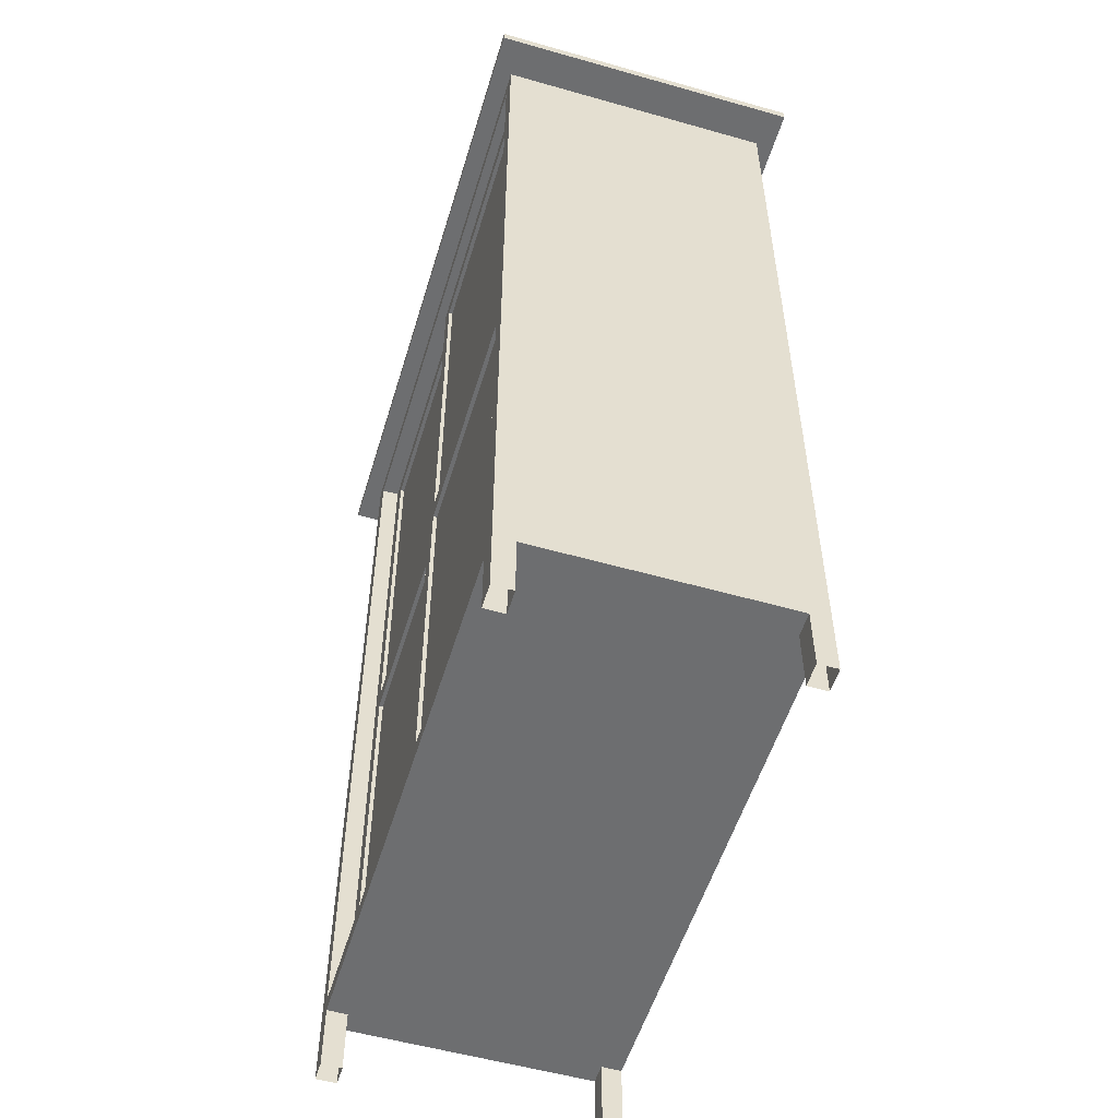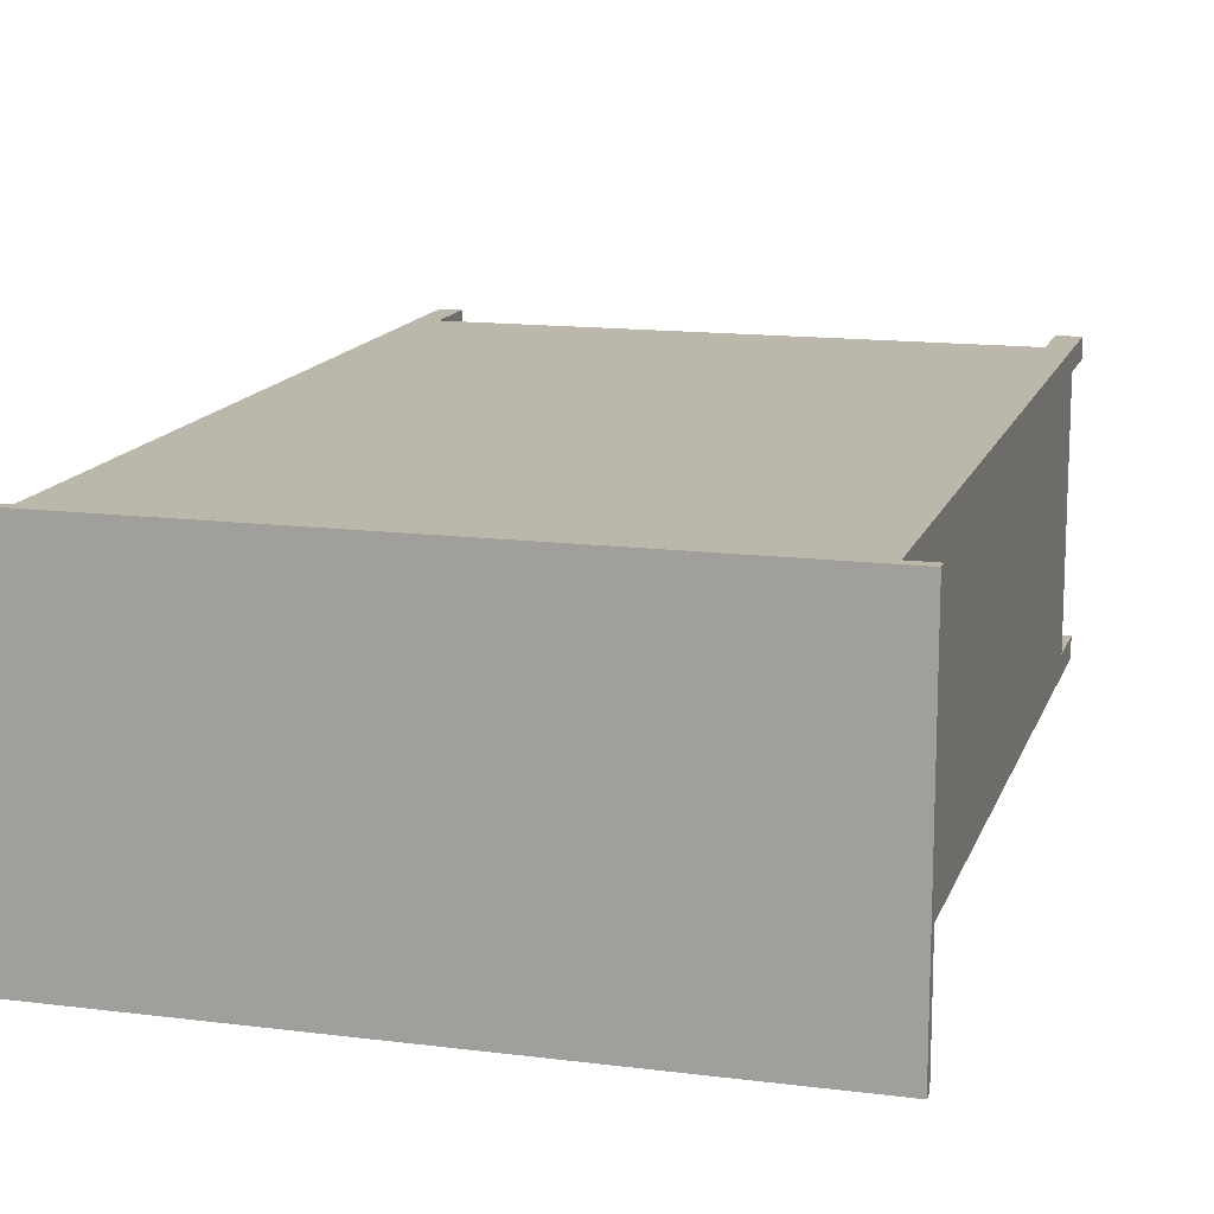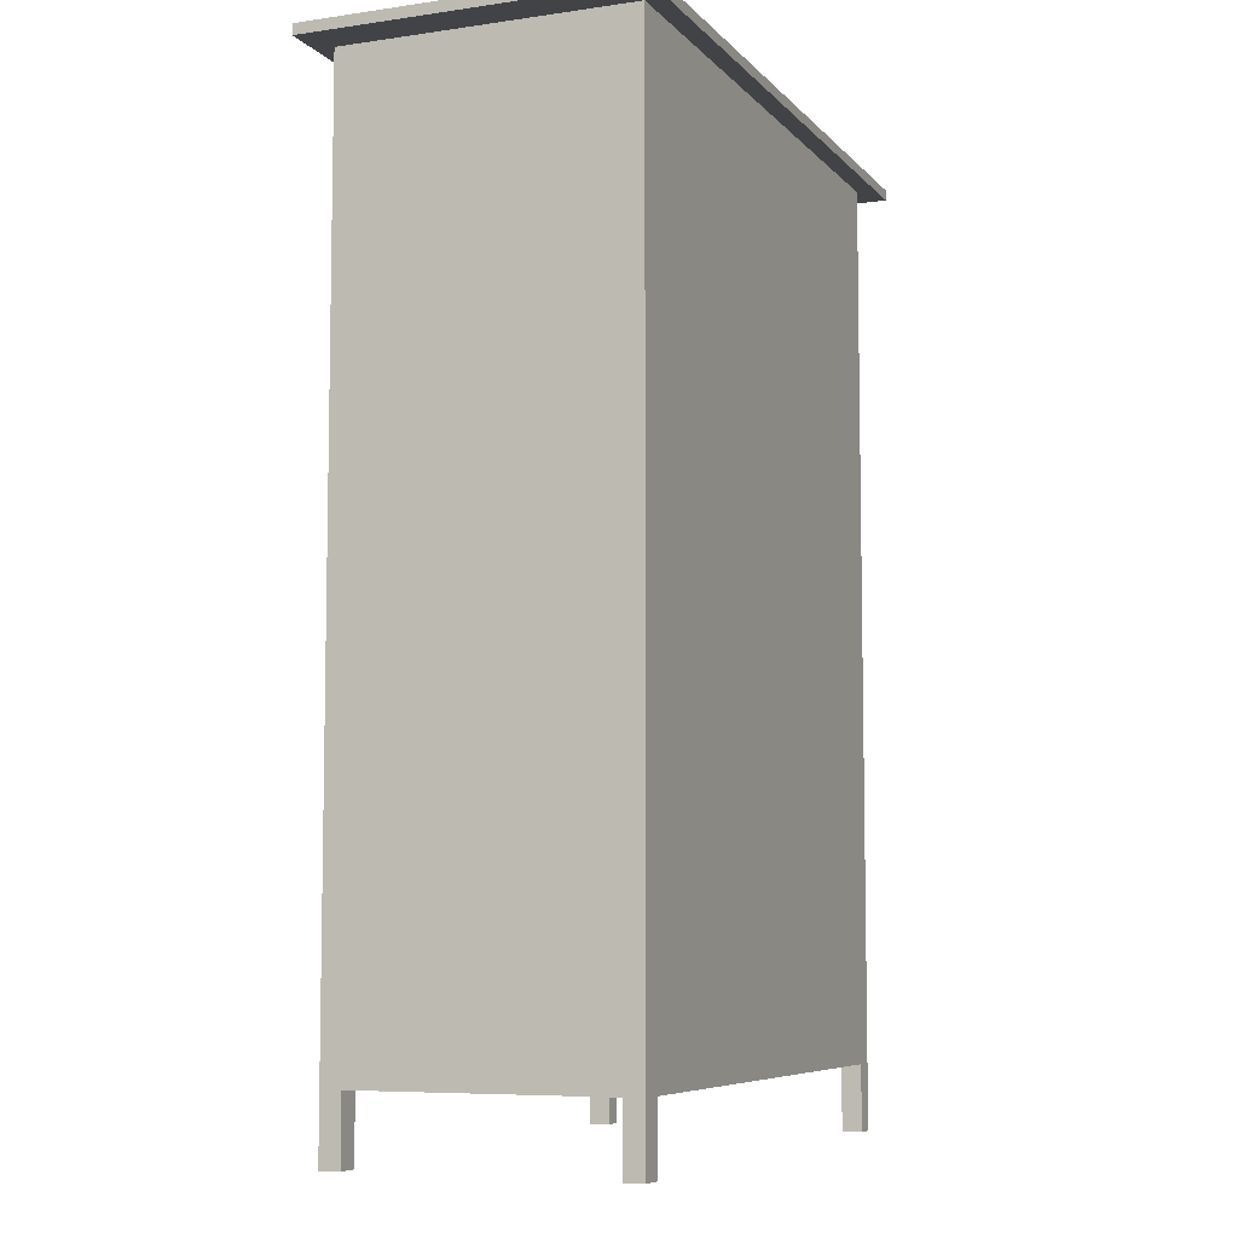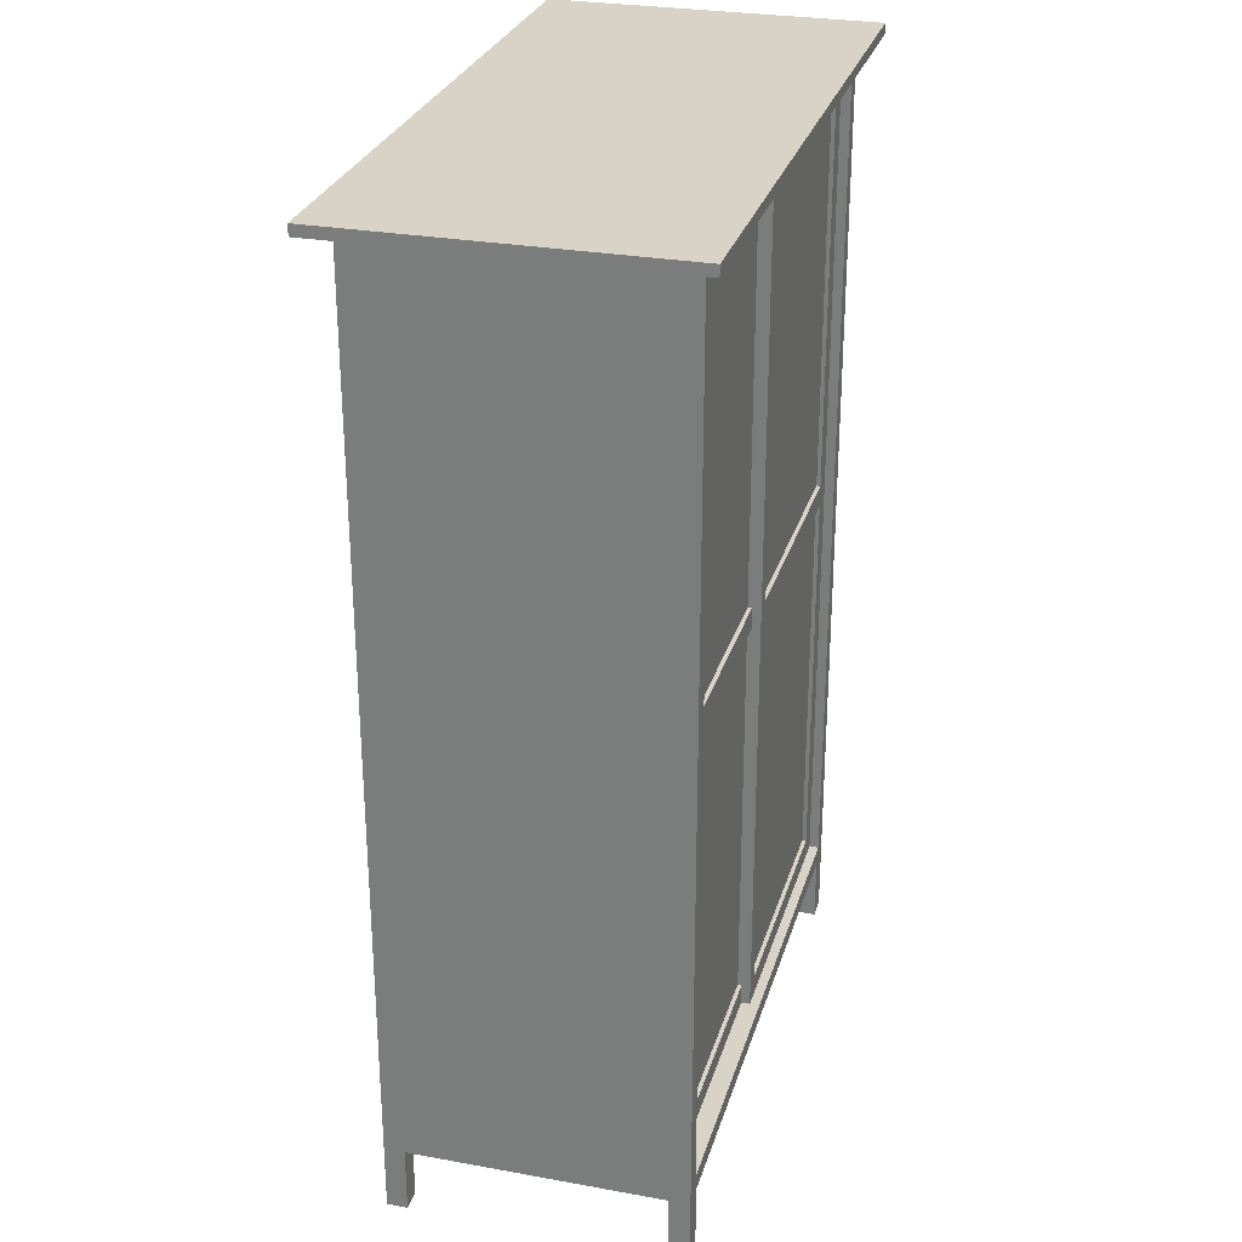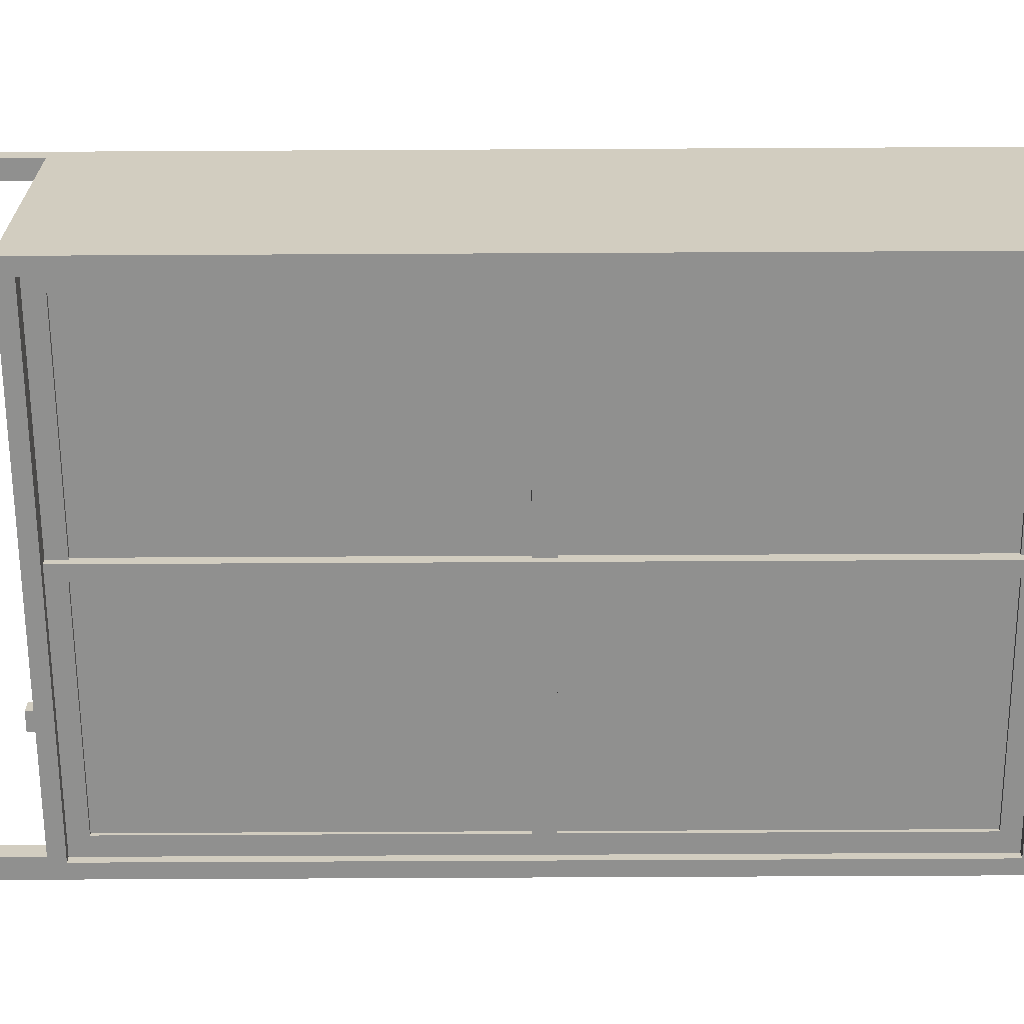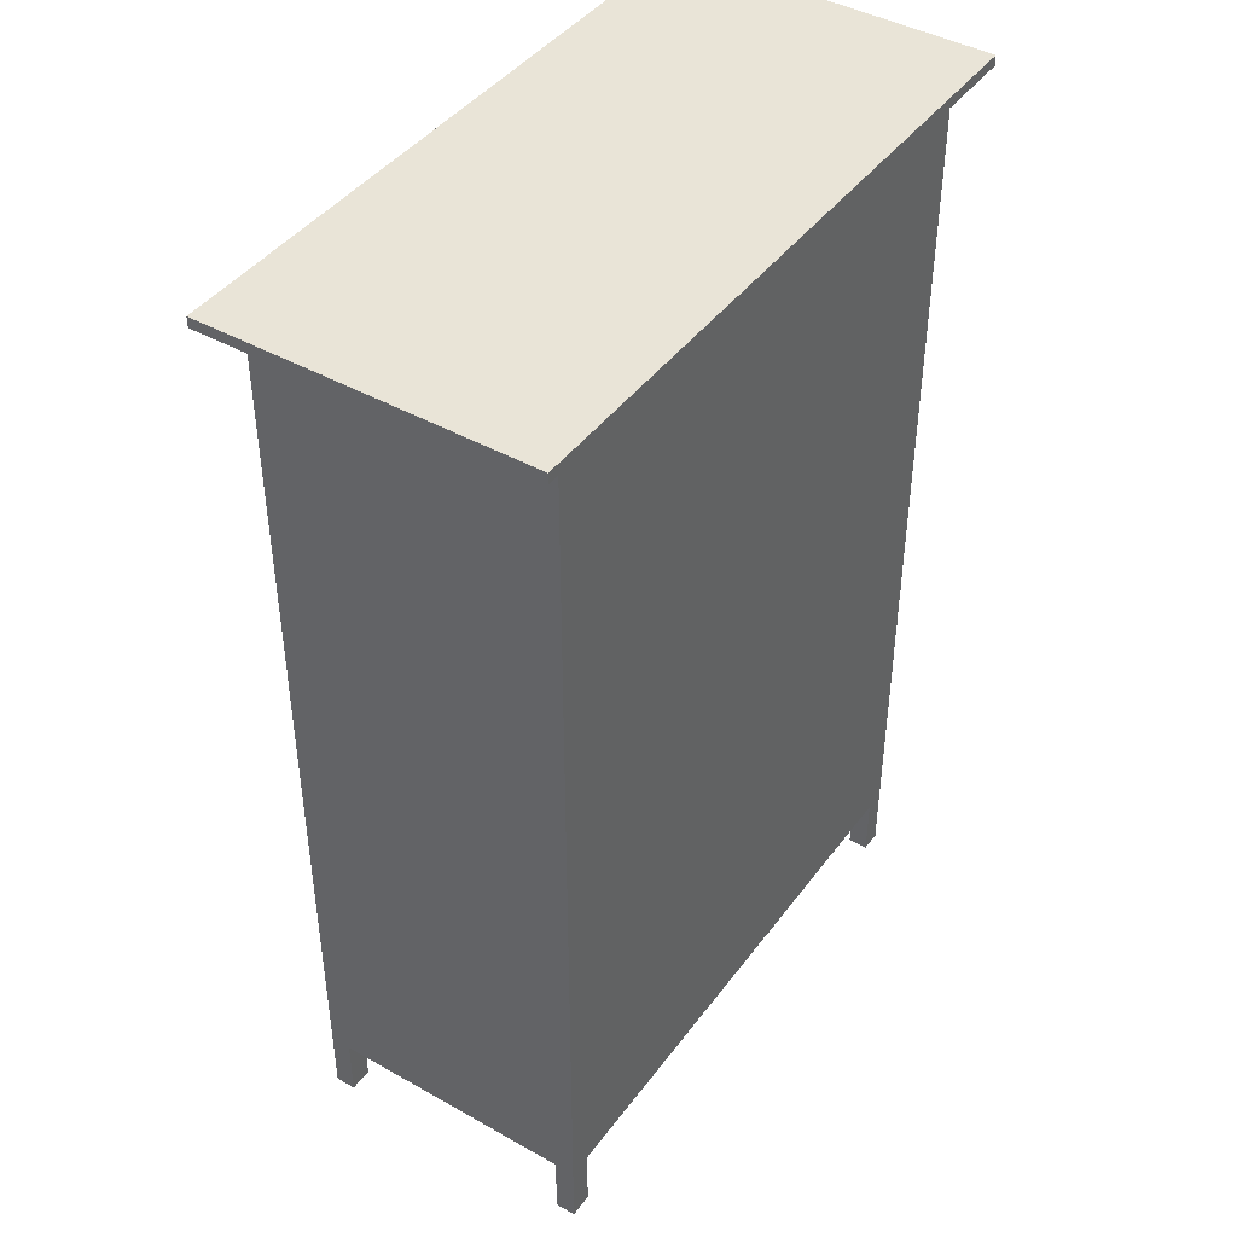
<metadata>
{"format":"obj","ext":"obj","renderer":"f3d","projection":"perspective","resolution":1024,"background":"white","views":[{"elev":-54.2,"azim":-106.8,"up":"+Y"},{"elev":14.2,"azim":-164.4,"up":"+Z"},{"elev":-7.1,"azim":-67.5,"up":"+Y"},{"elev":28.2,"azim":105.3,"up":"+Y"},{"elev":-65.5,"azim":90.3,"up":"+Z"},{"elev":43.1,"azim":-56.3,"up":"+Y"}]}
</metadata>
<code>
g default
v 6 1.294 -2.95
v -6 1.294 -2.95
v 6 19.41 -2.95
v -6 19.41 -2.95
v 6 19.41 2.95
v -6 19.41 2.95
v 6 1.294 2.95
v -6 1.294 2.95
v 5.639 1.649 -2.95
v -5.639 1.649 -2.95
v -5.639 19.06 -2.95
v 5.639 19.06 -2.95
v 0.299 19.06 -2.95
v 0.337 19.41 -2.95
v 0.337 19.41 2.95
v 0.337 1.294 2.95
v 0.337 1.294 -2.95
v 0.299 1.649 -2.95
v -0.05162 19.06 -2.95
v -0.04075 19.41 -2.95
v -0.04075 19.41 2.95
v -0.04075 1.294 2.95
v -0.04075 1.294 -2.95
v -0.05162 1.649 -2.95
v 5.639 1.649 -2.753
v 0.299 1.649 -2.753
v 0.299 19.06 -2.753
v 5.639 19.06 -2.753
v -0.05162 1.649 -2.753
v -0.05162 19.06 -2.753
v -5.639 1.649 -2.753
v -5.639 19.06 -2.753
v 5.639 1.649 -2.576
v 0.299 1.649 -2.576
v 0.299 19.06 -2.576
v 5.639 19.06 -2.576
v -6 10.12 -2.95
v -5.639 10.14 -2.95
v -5.639 10.14 -2.753
v -0.05162 10.14 -2.753
v 0.299 10.14 -2.753
v 0.299 10.14 -2.576
v 5.639 10.14 -2.576
v 5.639 10.14 -2.753
v 5.639 10.14 -2.95
v 6 10.12 -2.95
v 6 10.12 2.95
v 0.337 10.12 2.95
v -0.04075 10.12 2.95
v -6 10.12 2.95
v -6 10.59 -2.95
v -5.639 10.59 -2.95
v -5.639 10.59 -2.753
v -0.05162 10.59 -2.753
v 0.299 10.59 -2.753
v 0.299 10.59 -2.576
v 5.639 10.59 -2.576
v 5.639 10.59 -2.753
v 5.639 10.59 -2.95
v 6 10.59 -2.95
v 6 10.59 2.95
v 0.337 10.59 2.95
v -0.04075 10.59 2.95
v -6 10.59 2.95
v -5.185 10.14 -2.753
v -5.185 1.649 -2.753
v -5.185 1.649 -2.95
v -5.516 1.294 -2.95
v -5.516 1.294 2.95
v -5.516 10.12 2.95
v -5.516 10.59 2.95
v -5.516 19.41 2.95
v -5.516 19.41 -2.95
v -5.185 19.06 -2.95
v -5.185 19.06 -2.753
v -5.185 10.59 -2.753
v -5.185 2.072 -2.753
v -5.639 2.072 -2.753
v -5.639 2.072 -2.95
v -6 1.734 -2.95
v -6 1.734 2.95
v -5.516 1.734 2.95
v -0.04075 1.734 2.95
v 0.337 1.734 2.95
v 6 1.734 2.95
v 6 1.734 -2.95
v 5.639 2.072 -2.95
v 5.639 2.072 -2.753
v 5.639 2.072 -2.576
v 0.299 2.072 -2.576
v 0.299 2.072 -2.753
v -0.05162 2.072 -2.753
v 5.227 2.072 -2.576
v 5.227 10.14 -2.576
v 5.227 10.59 -2.576
v 5.227 19.06 -2.576
v 5.227 19.06 -2.753
v 5.227 19.06 -2.95
v 5.563 19.41 -2.95
v 5.563 19.41 2.95
v 5.563 10.59 2.95
v 5.563 10.12 2.95
v 5.563 1.734 2.95
v 5.563 1.294 2.95
v 5.563 1.294 -2.95
v 5.227 1.649 -2.95
v 5.227 1.649 -2.753
v 5.227 1.649 -2.576
v 5.227 18.65 -2.576
v 5.639 18.65 -2.576
v 5.639 18.65 -2.753
v 5.639 18.65 -2.95
v 6 18.99 -2.95
v 6 18.99 2.95
v 5.563 18.99 2.95
v 0.337 18.99 2.95
v -0.04075 18.99 2.95
v -5.516 18.99 2.95
v -6 18.99 2.95
v -6 18.99 -2.95
v -5.639 18.65 -2.95
v -5.639 18.65 -2.753
v -5.185 18.65 -2.753
v -0.05162 18.65 -2.753
v 0.299 18.65 -2.753
v 0.299 18.65 -2.576
v -0.05162 2.072 -2.671
v -0.05162 10.14 -2.671
v -5.185 2.072 -2.671
v -5.185 10.14 -2.671
v -0.05162 10.59 -2.671
v -0.05162 18.65 -2.671
v -5.185 10.59 -2.671
v -5.185 18.65 -2.671
v 5.227 2.072 -2.494
v 0.299 2.072 -2.494
v 0.299 10.14 -2.494
v 5.227 10.14 -2.494
v 0.299 18.65 -2.494
v 5.227 18.65 -2.494
v 5.227 10.59 -2.494
v 0.299 10.59 -2.494
v 6 19.41 -2.531
v 6 18.99 -2.531
v 6 10.59 -2.531
v 6 10.12 -2.531
v 6 1.734 -2.531
v 6 1.294 -2.531
v 5.563 1.294 -2.531
v 0.337 1.294 -2.531
v -0.04075 1.294 -2.531
v -5.516 1.294 -2.531
v -6 1.294 -2.531
v -6 1.734 -2.531
v -6 10.12 -2.531
v -6 10.59 -2.531
v -6 18.99 -2.531
v -6 19.41 -2.531
v 6 19.41 2.541
v 6 18.99 2.541
v 6 10.59 2.541
v 6 10.12 2.541
v 6 1.734 2.541
v 6 1.294 2.541
v 5.563 1.294 2.541
v 0.337 1.294 2.541
v -0.04075 1.294 2.541
v -5.516 1.294 2.541
v -6 1.294 2.541
v -6 1.734 2.541
v -6 10.12 2.541
v -6 10.59 2.541
v -6 18.99 2.541
v -6 19.41 2.541
v 6 -0.04473 -2.531
v 5.563 -0.04473 -2.531
v 5.563 -0.04473 -2.95
v 6 -0.04473 -2.95
v -5.516 -0.04473 -2.95
v -5.516 -0.04473 -2.531
v -6 -0.04473 -2.531
v -6 -0.04473 -2.95
v 6 -0.04473 2.95
v 5.563 -0.04473 2.95
v 5.563 -0.04473 2.541
v 6 -0.04473 2.541
v -5.516 -0.04473 2.541
v -6 -0.04473 2.541
v -5.516 -0.04473 2.95
v -6 -0.04473 2.95
v 6 19.63 -2.95
v 5.563 19.63 -2.95
v 5.563 19.63 -2.531
v 6 19.63 -2.531
v 0.337 19.63 -2.95
v 0.337 19.63 -2.531
v -0.04075 19.63 -2.95
v -0.04075 19.63 -2.531
v -5.516 19.63 -2.531
v -5.516 19.63 -2.95
v -6 19.63 -2.95
v -6 19.63 -2.531
v -5.516 19.63 2.541
v -6 19.63 2.541
v -0.04075 19.63 2.541
v 0.337 19.63 2.541
v 5.563 19.63 2.541
v 6 19.63 2.541
v -5.516 19.63 2.95
v -6 19.63 2.95
v -0.04075 19.63 2.95
v 0.337 19.63 2.95
v 5.563 19.63 2.95
v 6 19.63 2.95
v 6.8 19.41 -3.343
v 6.305 19.41 -3.343
v 6.305 19.63 -3.343
v 6.8 19.63 -3.343
v 6.8 19.41 -2.869
v 6.8 19.63 -2.869
v 0.382 19.41 -3.343
v -0.04618 19.41 -3.343
v -0.04618 19.63 -3.343
v 0.382 19.63 -3.343
v -6.252 19.41 -3.343
v -6.8 19.41 -3.343
v -6.8 19.63 -3.343
v -6.252 19.63 -3.343
v -6.8 19.41 -2.869
v -6.8 19.63 -2.869
v -6.8 19.41 2.879
v -6.8 19.63 2.879
v 6.8 19.41 2.879
v 6.8 19.63 2.879
v -6.8 19.41 3.343
v -6.8 19.63 3.343
v -6.252 19.41 3.343
v -6.252 19.63 3.343
v -0.04618 19.41 3.343
v -0.04618 19.63 3.343
v 0.382 19.41 3.343
v 0.382 19.63 3.343
v 6.305 19.41 3.343
v 6.305 19.63 3.343
v 6.8 19.41 3.343
v 6.8 19.63 3.343
v 6 1.294 -2.531
g pCube25
f 89 93 94 43
f 191 192 193 194
f 47 102 103 85
f 80 154 155 37
f 147 86 46 146
f 1 105 106 9
f 80 37 38 79
f 99 3 12 98
f 46 86 87 45
f 20 14 13 19
f 196 195 197 198
f 84 48 49 83
f 17 150 151 23
f 18 17 23 24
f 41 91 92 40
f 4 73 74 11
f 199 200 201 202
f 82 70 50 81
f 67 68 2 10
f 65 77 78 39
f 9 106 107 25
f 98 12 28 97
f 45 87 88 44
f 18 24 29 26
f 19 13 27 30
f 67 10 31 66
f 79 38 39 78
f 11 74 75 32
f 25 107 108 33
f 91 41 42 90
f 97 28 36 96
f 44 88 89 43
f 37 51 52 38
f 39 38 52 53
f 76 65 39 53
f 55 41 40 54
f 42 41 55 56
f 43 94 95 57
f 58 44 43 57
f 59 45 44 58
f 60 46 45 59
f 146 46 60 145
f 61 101 102 47
f 49 48 62 63
f 50 70 71 64
f 37 155 156 51
f 51 120 121 52
f 53 52 121 122
f 123 76 53 122
f 125 55 54 124
f 56 55 125 126
f 57 95 109 110
f 111 58 57 110
f 112 59 58 111
f 113 60 59 112
f 145 60 113 144
f 114 115 101 61
f 63 62 116 117
f 64 71 118 119
f 51 156 157 120
f 128 127 129 130
f 24 67 66 29
f 24 23 68 67
f 23 151 152 68
f 83 49 70 82
f 71 70 49 63
f 118 71 63 117
f 198 197 200 199
f 74 73 20 19
f 75 74 19 30
f 132 131 133 134
f 54 40 65 76
f 77 66 31 78
f 10 79 78 31
f 2 80 79 10
f 2 153 154 80
f 69 82 81 8
f 22 83 82 69
f 16 84 83 22
f 85 103 104 7
f 148 1 86 147
f 87 86 1 9
f 88 87 9 25
f 89 88 25 33
f 33 108 93 89
f 26 91 90 34
f 92 91 26 29
f 77 92 29 66
f 135 136 137 138
f 95 94 42 56
f 139 140 141 142
f 27 97 96 35
f 13 98 97 27
f 14 99 98 13
f 193 192 195 196
f 101 115 116 62
f 102 101 62 48
f 103 102 48 84
f 104 103 84 16
f 105 149 150 17
f 106 105 17 18
f 107 106 18 26
f 108 107 26 34
f 93 108 34 90
f 110 109 96 36
f 28 111 110 36
f 12 112 111 28
f 3 113 112 12
f 144 113 3 143
f 5 100 115 114
f 116 115 100 15
f 117 116 15 21
f 72 118 117 21
f 119 118 72 6
f 120 157 158 4
f 121 120 4 11
f 122 121 11 32
f 75 123 122 32
f 30 124 123 75
f 27 125 124 30
f 126 125 27 35
f 96 109 126 35
f 40 92 127 128
f 92 77 129 127
f 77 65 130 129
f 65 40 128 130
f 124 54 131 132
f 54 76 133 131
f 76 123 134 133
f 123 124 132 134
f 93 90 136 135
f 90 42 137 136
f 42 94 138 137
f 94 93 135 138
f 126 109 140 139
f 109 95 141 140
f 95 56 142 141
f 56 126 139 142
f 160 144 143 159
f 161 145 144 160
f 162 146 145 161
f 163 147 146 162
f 164 148 147 163
f 154 153 169 170
f 155 154 170 171
f 156 155 171 172
f 157 156 172 173
f 158 157 173 174
f 203 199 202 204
f 205 198 199 203
f 206 196 198 205
f 207 193 196 206
f 194 193 207 208
f 114 160 159 5
f 61 161 160 114
f 47 162 161 61
f 85 163 162 47
f 7 164 163 85
f 166 165 104 16
f 167 166 16 22
f 168 167 22 69
f 170 169 8 81
f 171 170 81 50
f 172 171 50 64
f 173 172 64 119
f 174 173 119 6
f 209 203 204 210
f 211 205 203 209
f 212 206 205 211
f 213 207 206 212
f 208 207 213 214
f 148 149 176 175
f 149 105 177 176
f 105 1 178 177
f 1 148 175 178
f 68 152 180 179
f 152 153 181 180
f 153 2 182 181
f 2 68 179 182
f 7 104 184 183
f 104 165 185 184
f 165 164 186 185
f 164 7 183 186
f 169 168 187 188
f 168 69 189 187
f 69 8 190 189
f 8 169 188 190
f 215 216 217 218
f 219 215 218 220
f 221 222 223 224
f 225 226 227 228
f 226 229 230 227
f 222 225 228 223
f 216 221 224 217
f 229 231 232 230
f 233 219 220 234
f 231 235 236 232
f 235 237 238 236
f 237 239 240 238
f 239 241 242 240
f 241 243 244 242
f 243 245 246 244
f 245 233 234 246
f 3 99 216 215
f 192 191 218 217
f 143 3 215 219
f 191 194 220 218
f 14 20 222 221
f 197 195 224 223
f 73 4 226 225
f 201 200 228 227
f 4 158 229 226
f 202 201 227 230
f 20 73 225 222
f 200 197 223 228
f 99 14 221 216
f 195 192 217 224
f 158 174 231 229
f 204 202 230 232
f 159 143 219 233
f 194 208 234 220
f 174 6 235 231
f 210 204 232 236
f 6 72 237 235
f 209 210 236 238
f 72 21 239 237
f 211 209 238 240
f 21 15 241 239
f 212 211 240 242
f 15 100 243 241
f 213 212 242 244
f 100 5 245 243
f 214 213 244 246
f 5 159 233 245
f 208 214 246 234
f 164 165 149 247
f 165 166 150 149
f 166 167 151 150
f 167 168 152 151
f 168 169 153 152

</code>
